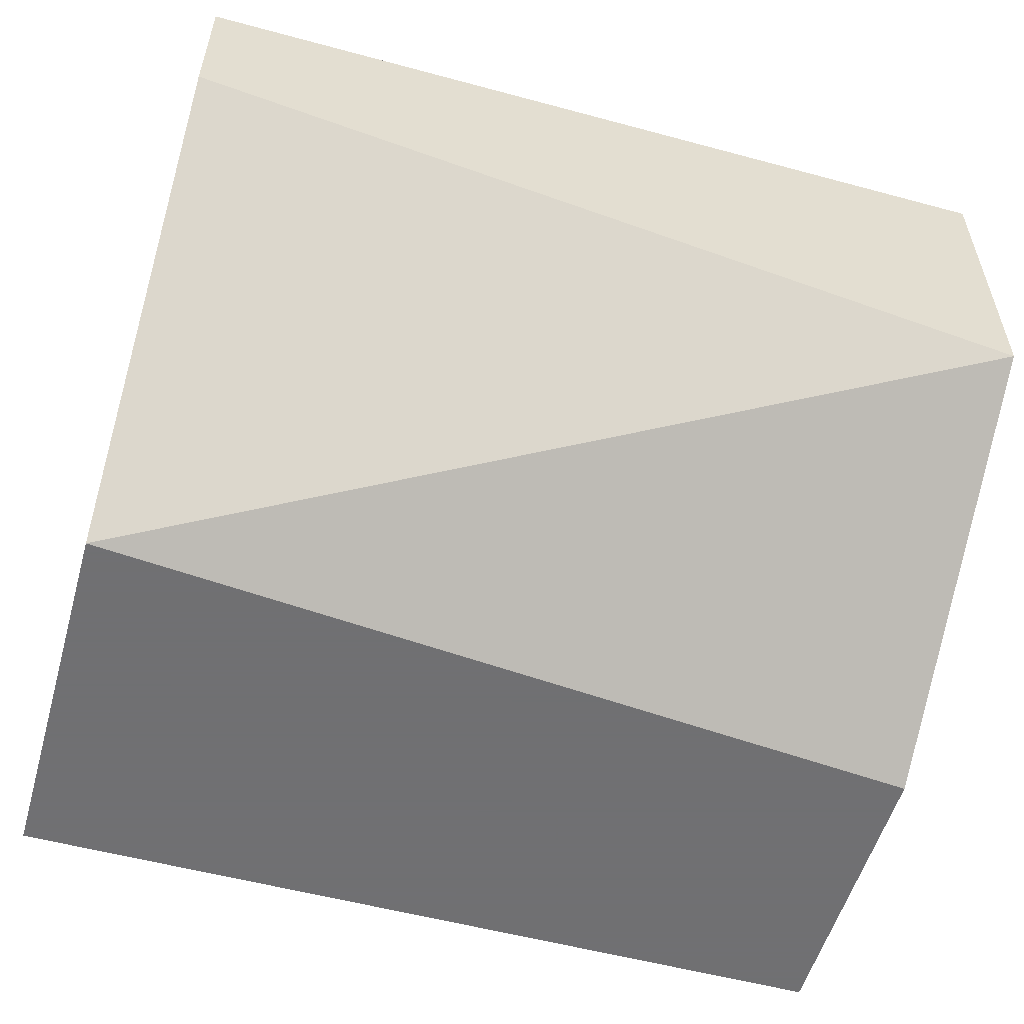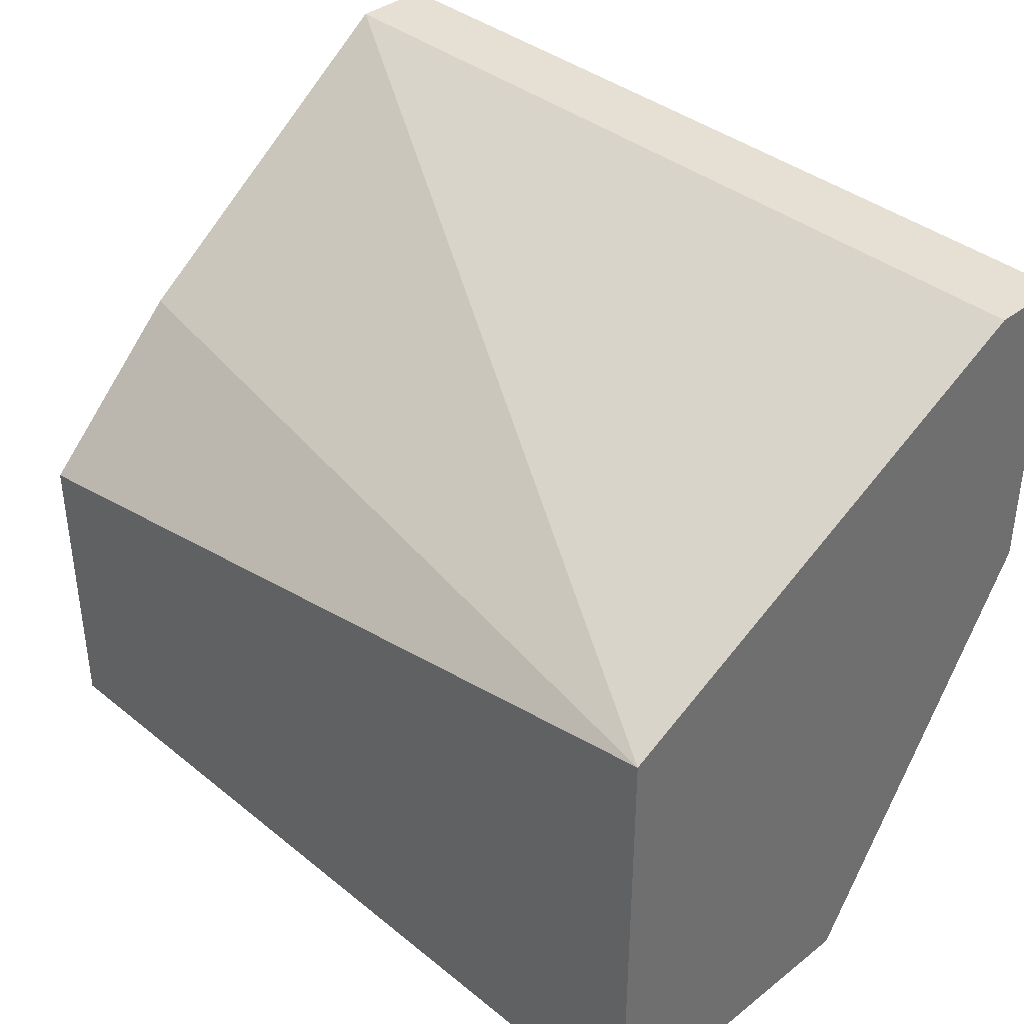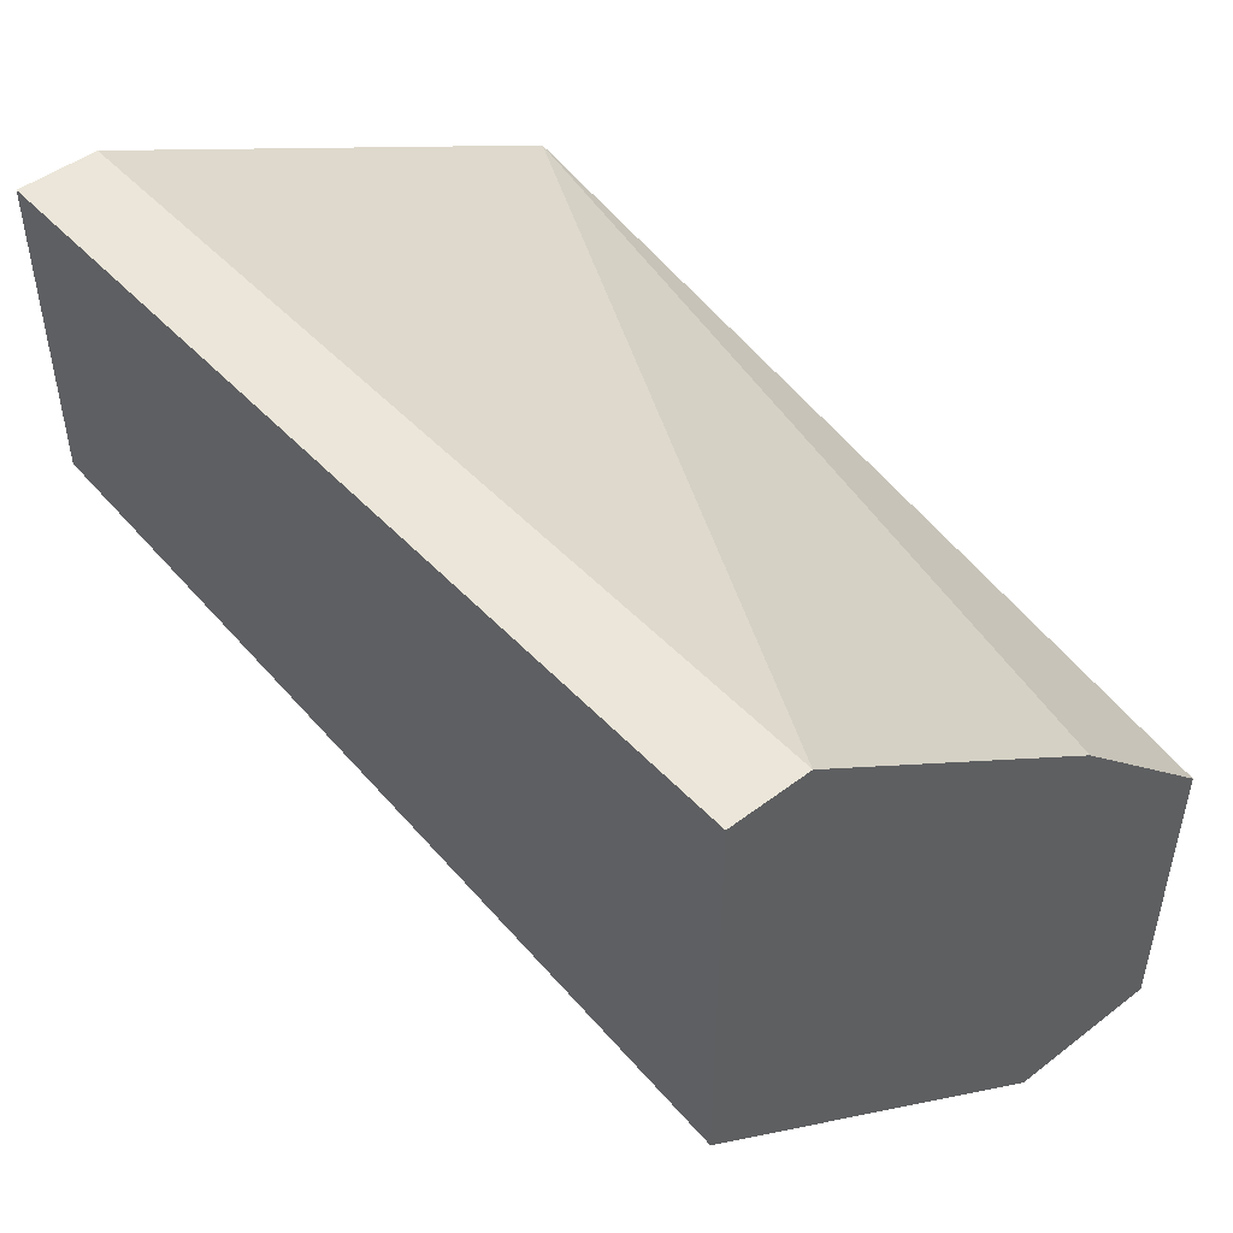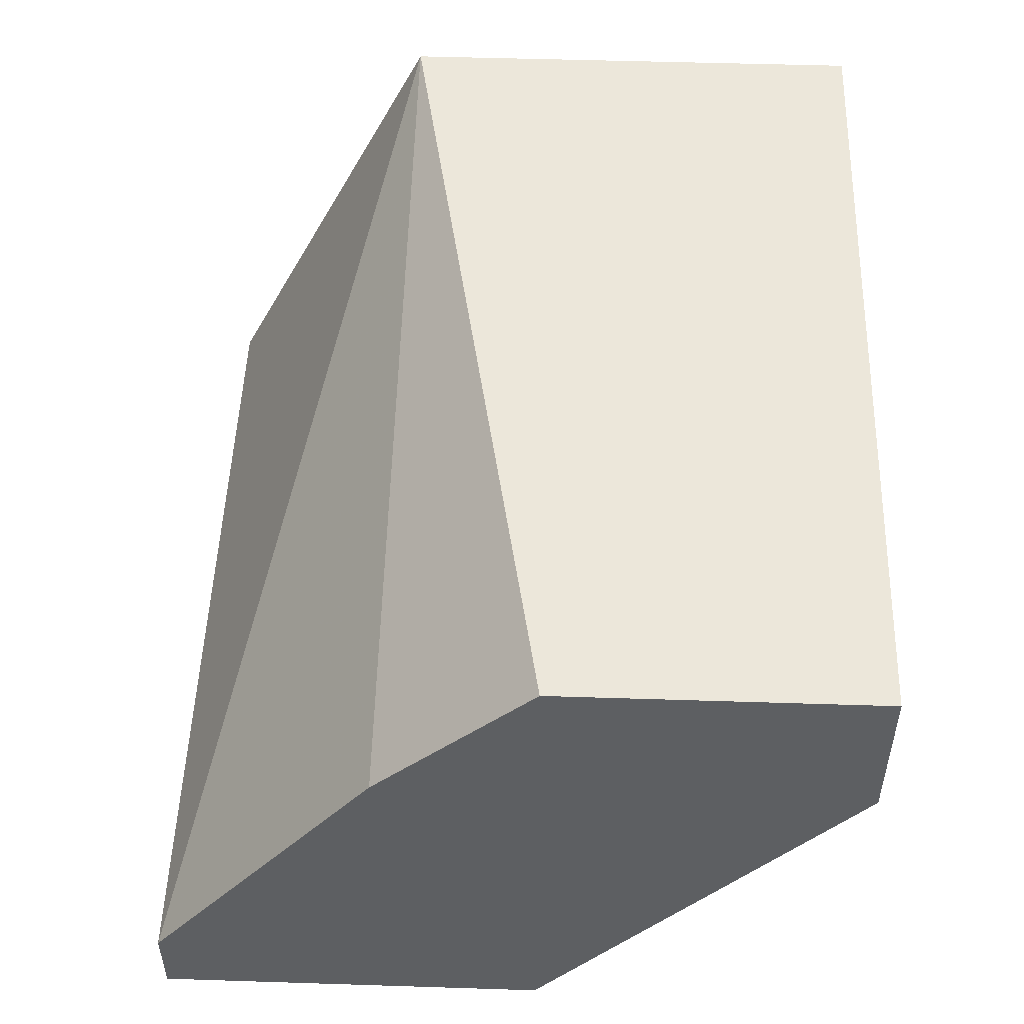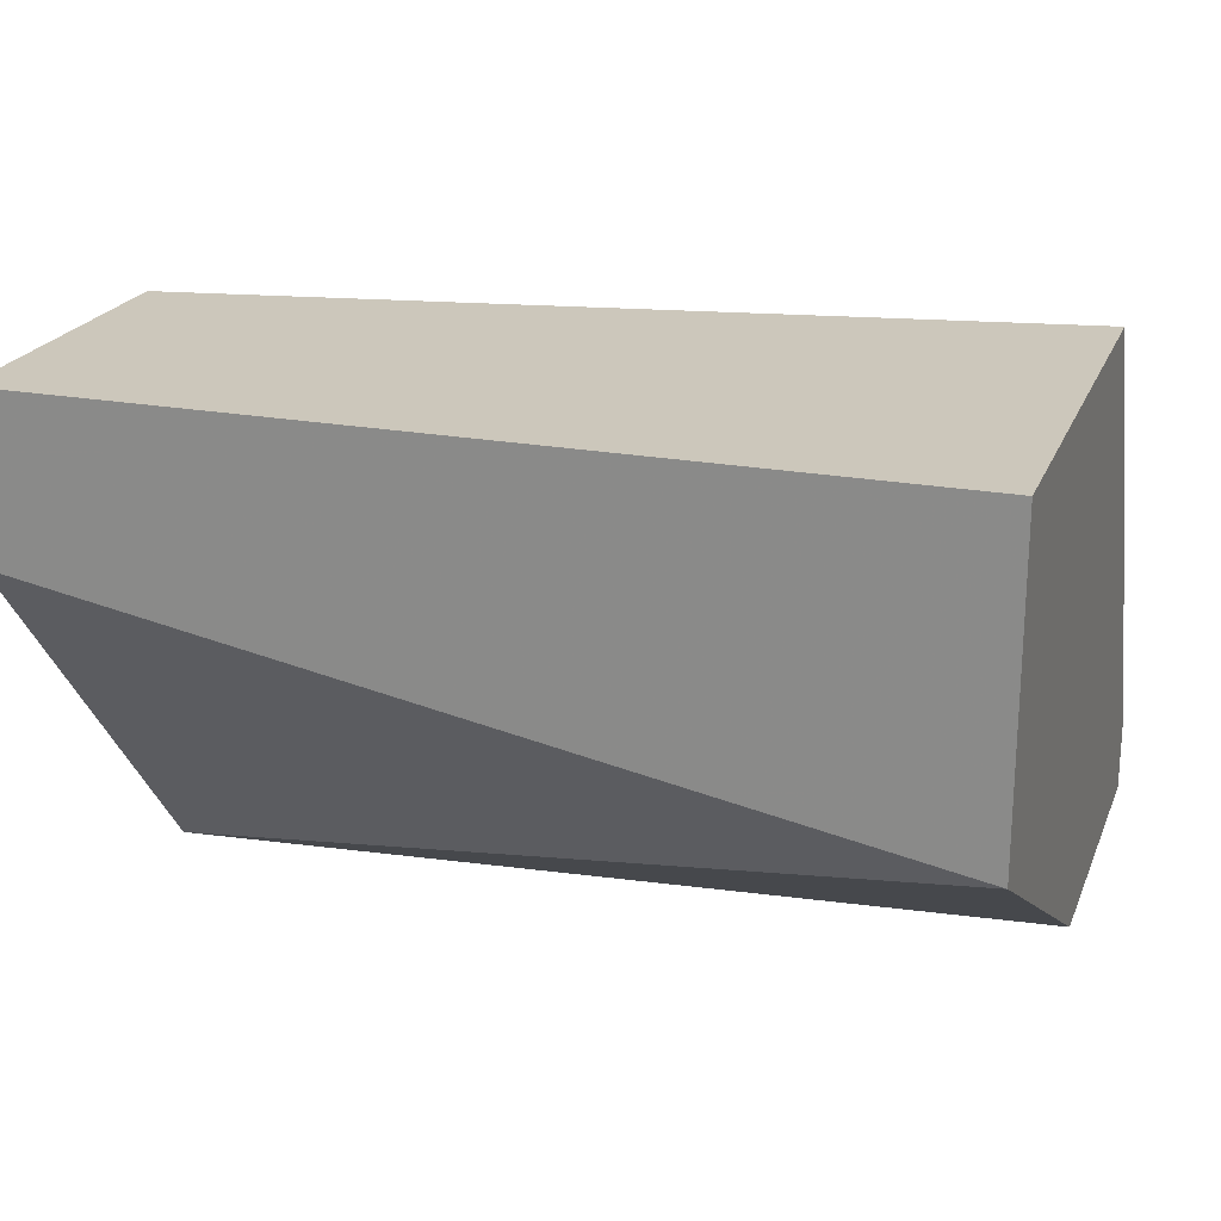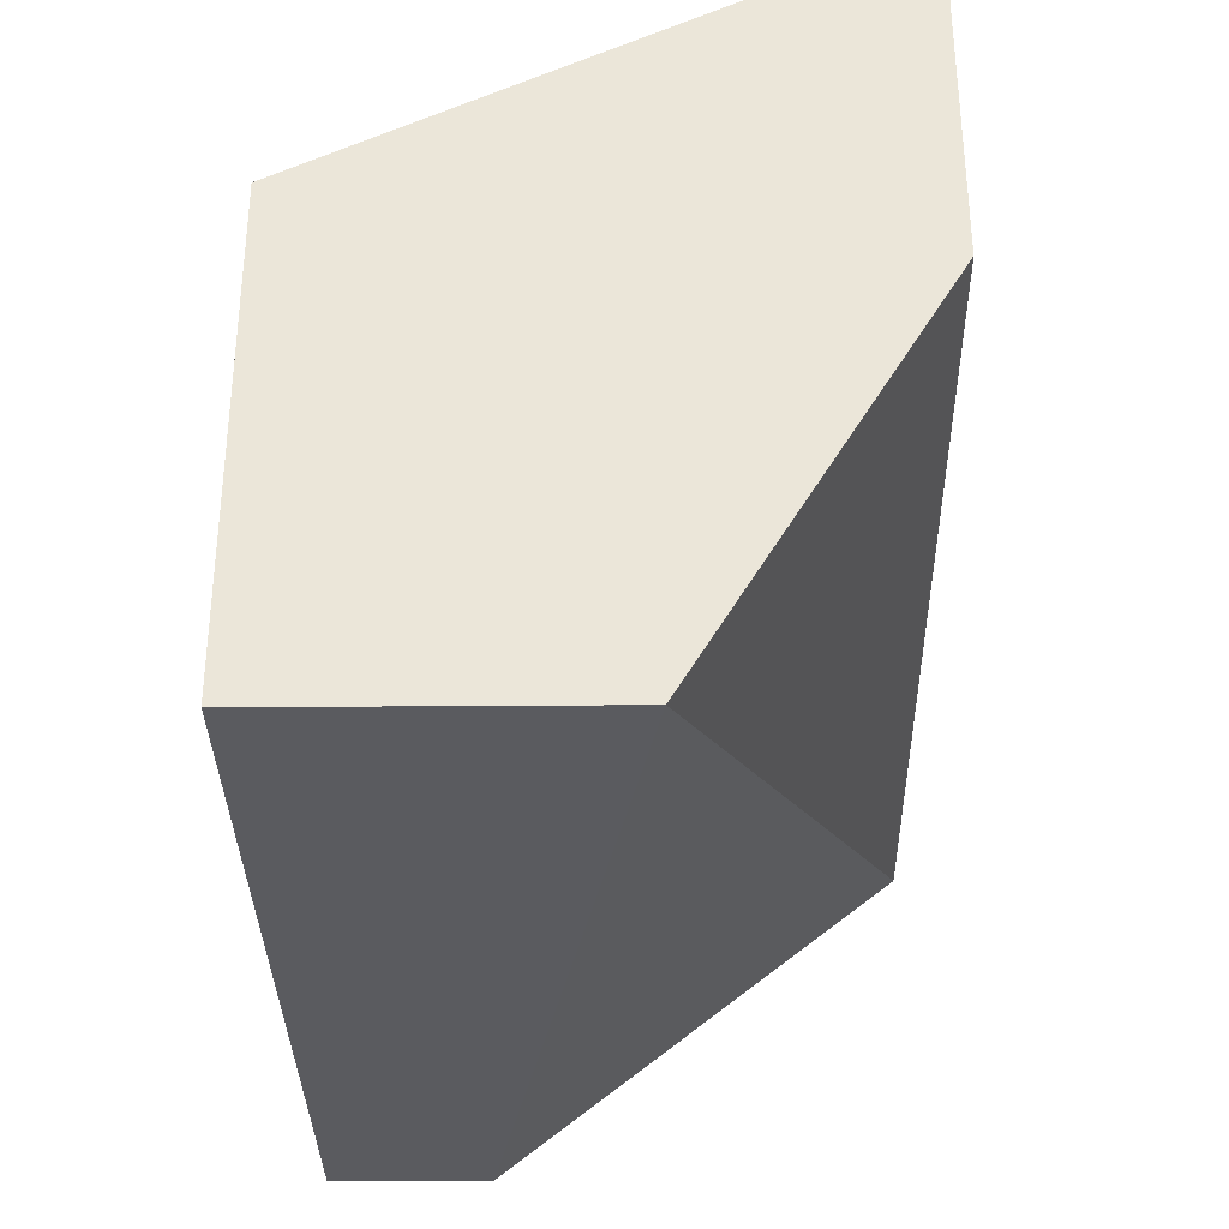
<metadata>
{"format":"obj","ext":"obj","renderer":"f3d","projection":"perspective","resolution":1024,"background":"white","views":[{"elev":-55.0,"azim":164.1,"up":"+Y"},{"elev":38.2,"azim":-134.5,"up":"+Z"},{"elev":48.0,"azim":49.5,"up":"+Z"},{"elev":50.6,"azim":92.0,"up":"+Y"},{"elev":21.7,"azim":-161.8,"up":"+Y"},{"elev":-33.0,"azim":-89.4,"up":"+Z"}]}
</metadata>
<code>
v -0.03145 0.01078 0.02037
v -0.03145 0.01078 0.01395
v -0.03145 0.0156 0.005915
v -0.03145 0.01239 0.02037
v -0.03145 0.02202 0.005915
v -0.03145 0.02202 0.01555
v -0.01378 0.01881 0.005915
v -0.01378 0.01881 0.01555
v -0.01378 0.01078 0.02037
v -0.01378 0.01078 0.01234
v -0.01378 0.01239 0.02037
v -0.01378 0.02202 0.01234
v -0.01378 0.02202 0.005915
f 9 4 1
f 5 3 4
f 3 5 13
f 8 10 13
f 13 5 6
f 5 4 6
f 8 6 11
f 10 8 11
f 6 4 11
f 4 3 2
f 3 10 2
f 2 10 9
f 10 11 9
f 11 4 9
f 8 13 12
f 13 6 12
f 6 8 12
f 10 3 7
f 3 13 7
f 13 10 7
f 4 2 1
f 2 9 1

</code>
